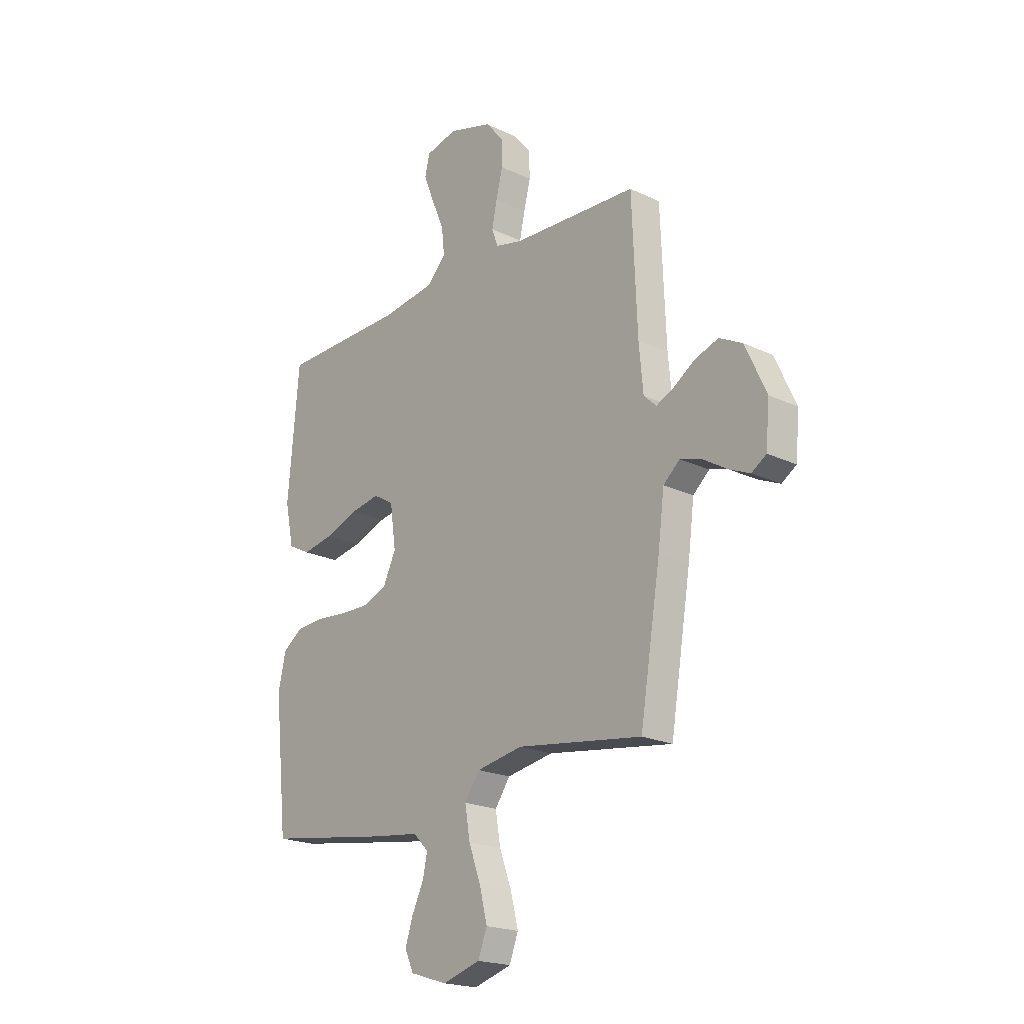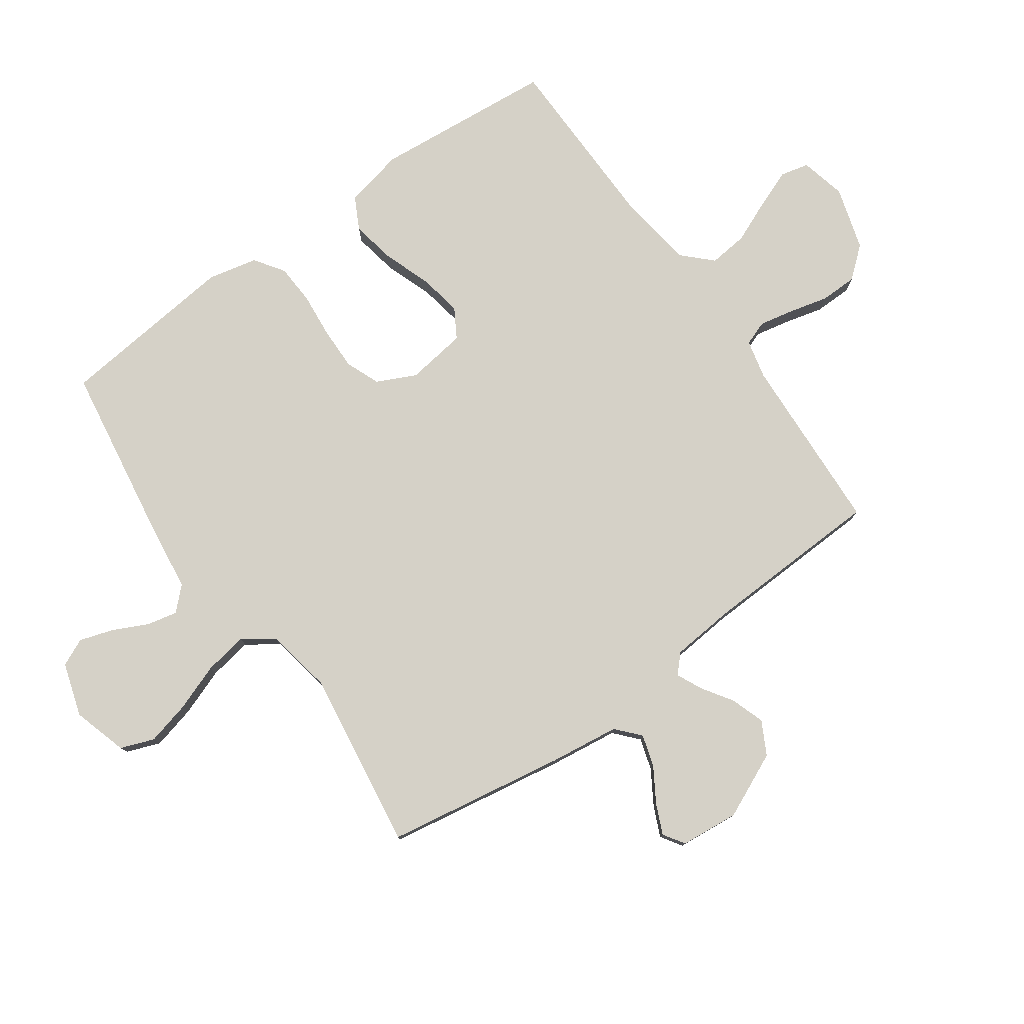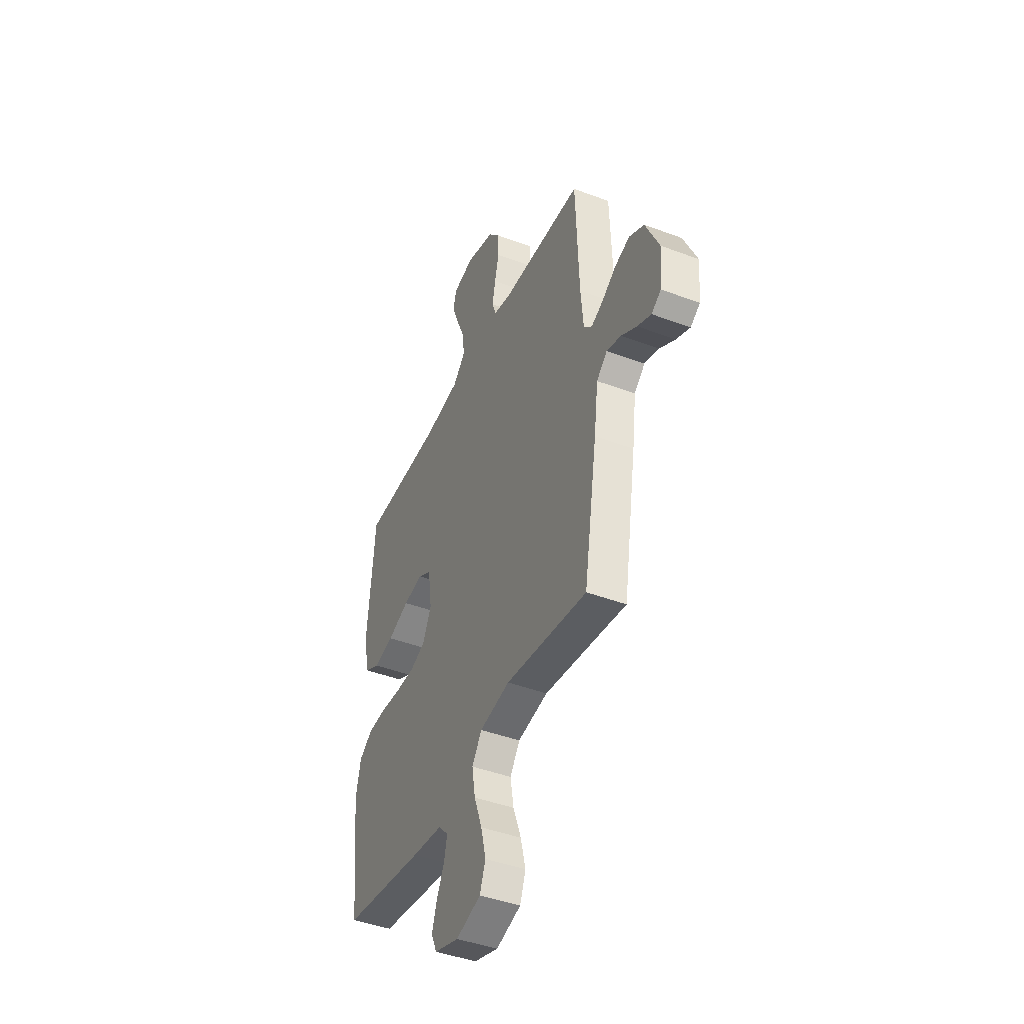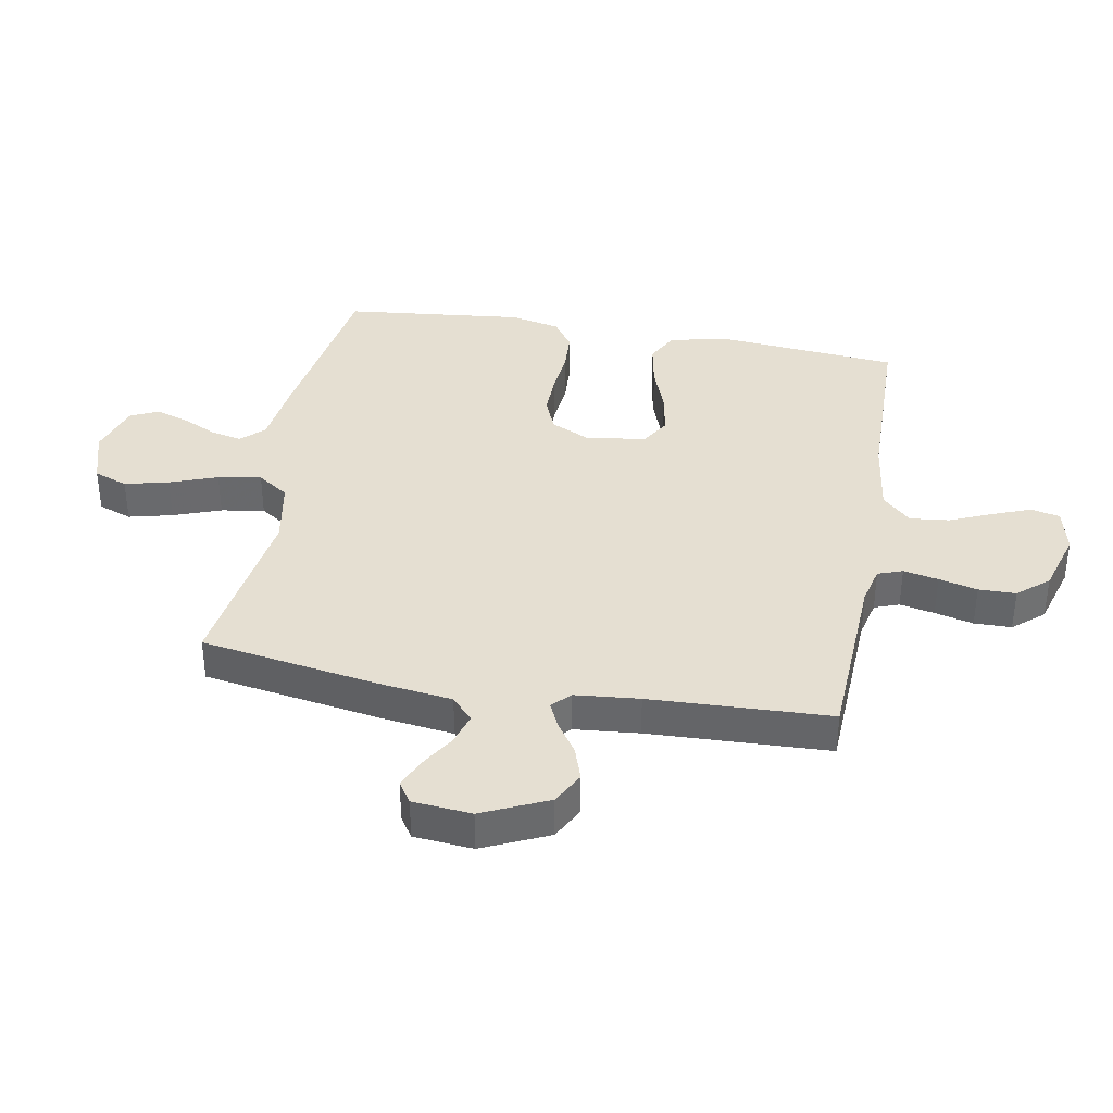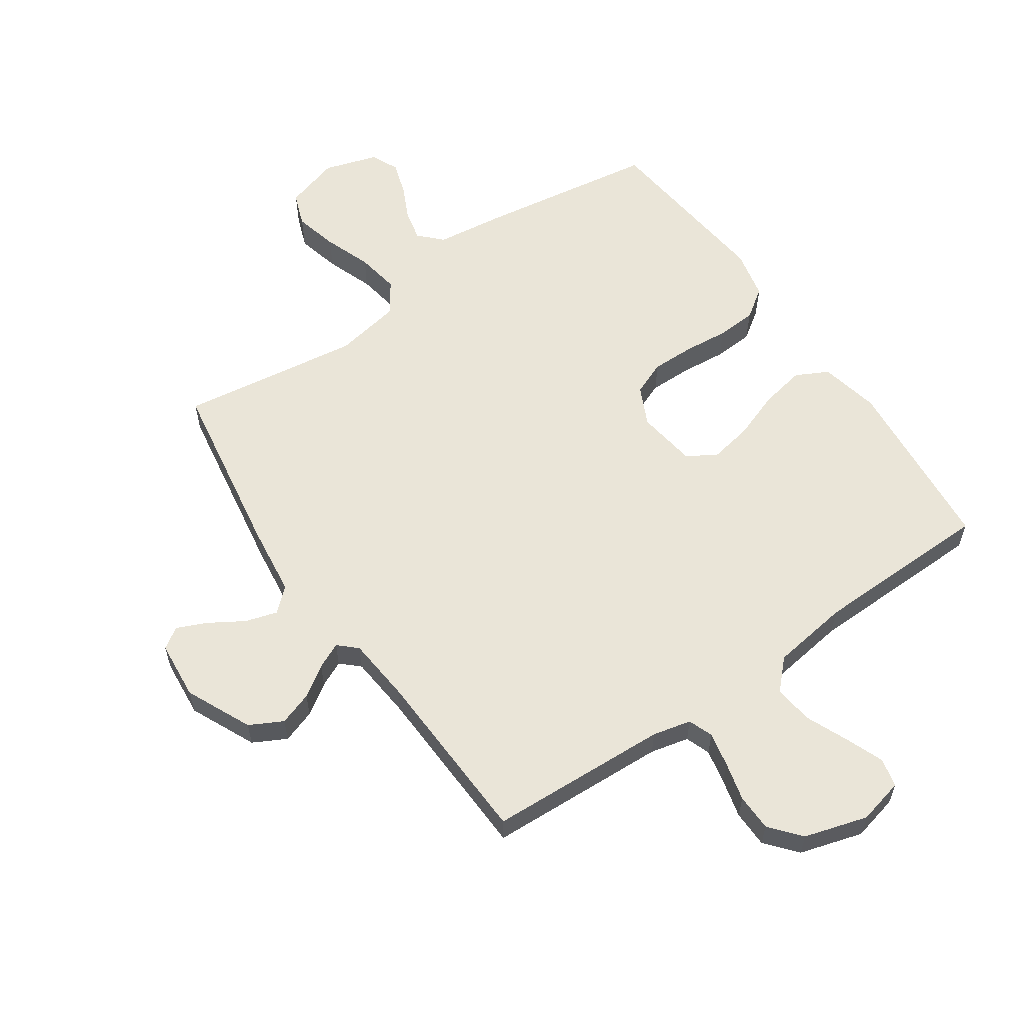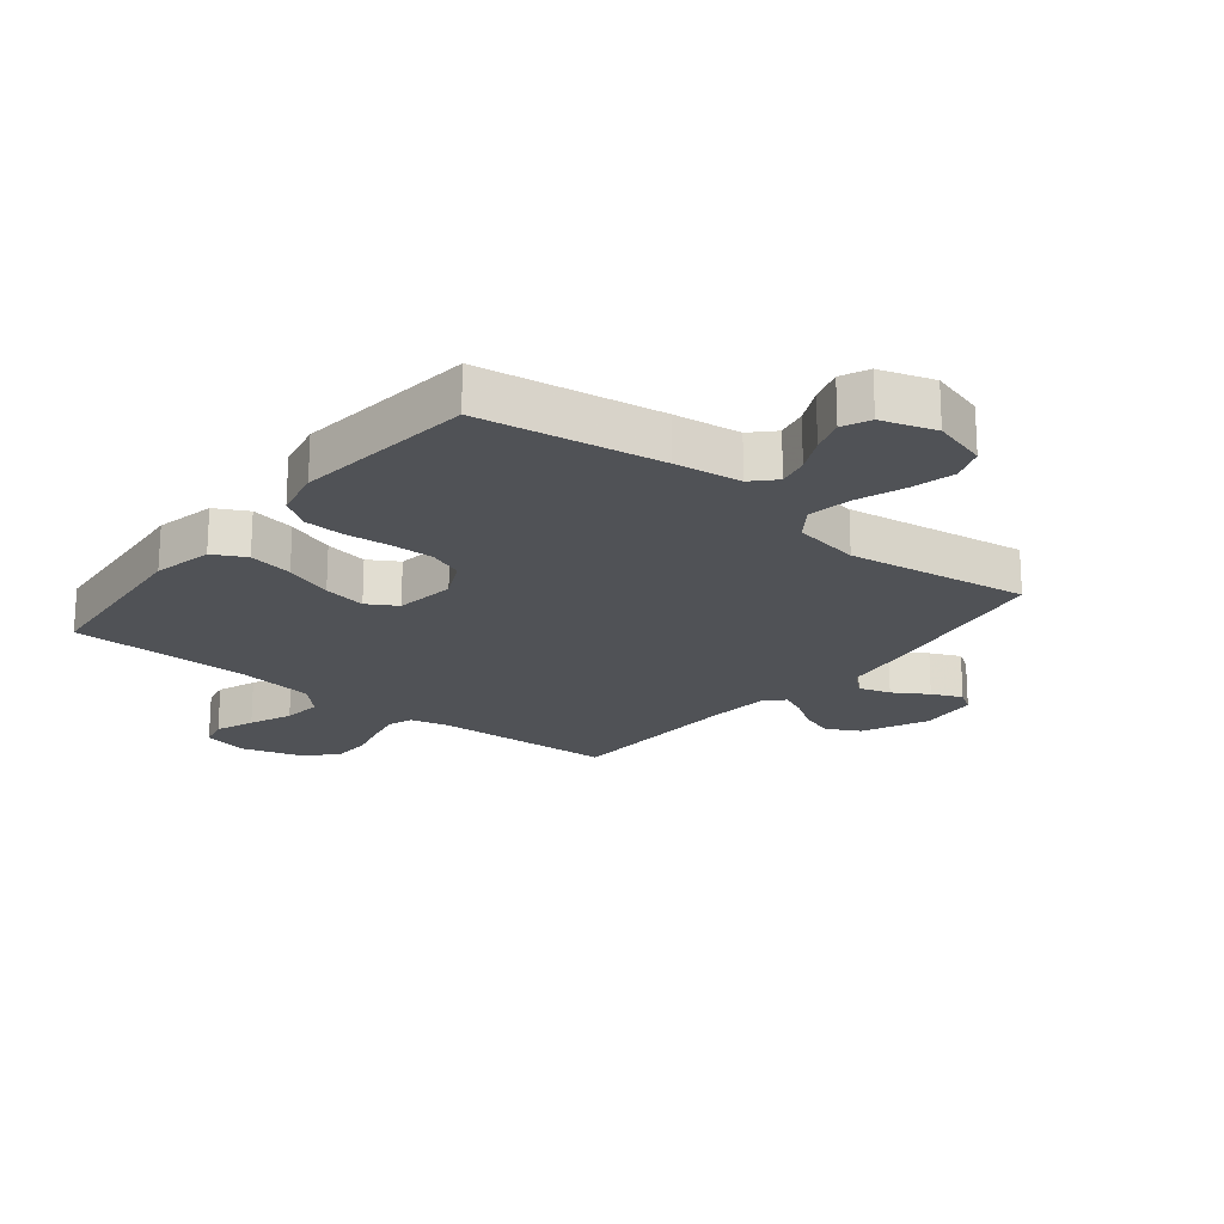
<metadata>
{"format":"obj","ext":"obj","renderer":"f3d","projection":"perspective","resolution":1024,"background":"white","views":[{"elev":-20.6,"azim":-130.7,"up":"+Z"},{"elev":78.7,"azim":-125.3,"up":"+Y"},{"elev":-43.5,"azim":-114.0,"up":"+Z"},{"elev":37.3,"azim":-79.8,"up":"+Y"},{"elev":59.2,"azim":-34.6,"up":"+Y"},{"elev":-20.6,"azim":141.4,"up":"+Y"}]}
</metadata>
<code>
v -0.5 0.07 0.5
v -0.2 0.07 0.514
v -0.136 0.07 0.529
v -0.121 0.07 0.57
v -0.133 0.07 0.628
v -0.149 0.07 0.692
v -0.148 0.07 0.754
v -0.105 0.07 0.805
v 0 0.07 0.836
v 0.076 0.07 0.818
v 0.087 0.07 0.77
v 0.062 0.07 0.706
v 0.032 0.07 0.636
v 0.025 0.07 0.571
v 0.071 0.07 0.524
v 0.2 0.07 0.506
v 0.5 0.07 0.5
v 0.527 0.07 0.2
v 0.506 0.07 0.101
v 0.452 0.07 0.073
v 0.378 0.07 0.087
v 0.298 0.07 0.116
v 0.227 0.07 0.129
v 0.178 0.07 0.1
v 0.164 0.07 0
v 0.195 0.07 -0.065
v 0.252 0.07 -0.088
v 0.323 0.07 -0.087
v 0.398 0.07 -0.08
v 0.465 0.07 -0.084
v 0.514 0.07 -0.118
v 0.532 0.07 -0.2
v 0.5 0.07 -0.5
v 0.2 0.07 -0.546
v 0.089 0.07 -0.56
v 0.053 0.07 -0.597
v 0.064 0.07 -0.648
v 0.092 0.07 -0.706
v 0.11 0.07 -0.762
v 0.089 0.07 -0.808
v 0 0.07 -0.836
v -0.091 0.07 -0.809
v -0.112 0.07 -0.753
v -0.094 0.07 -0.68
v -0.065 0.07 -0.601
v -0.053 0.07 -0.529
v -0.089 0.07 -0.477
v -0.2 0.07 -0.457
v -0.5 0.07 -0.5
v -0.549 0.07 -0.2
v -0.564 0.07 -0.083
v -0.603 0.07 -0.048
v -0.656 0.07 -0.064
v -0.713 0.07 -0.099
v -0.763 0.07 -0.121
v -0.798 0.07 -0.098
v -0.807 0.07 0
v -0.757 0.07 0.109
v -0.702 0.07 0.138
v -0.646 0.07 0.119
v -0.595 0.07 0.085
v -0.552 0.07 0.065
v -0.522 0.07 0.093
v -0.512 0.07 0.2
v -0.5 0 0.5
v -0.2 0 0.514
v -0.136 0 0.529
v -0.121 0 0.57
v -0.133 0 0.628
v -0.149 0 0.692
v -0.148 0 0.754
v -0.105 0 0.805
v 0 0 0.836
v 0.076 0 0.818
v 0.087 0 0.77
v 0.062 0 0.706
v 0.032 0 0.636
v 0.025 0 0.571
v 0.071 0 0.524
v 0.2 0 0.506
v 0.5 0 0.5
v 0.527 0 0.2
v 0.506 0 0.101
v 0.452 0 0.073
v 0.378 0 0.087
v 0.298 0 0.116
v 0.227 0 0.129
v 0.178 0 0.1
v 0.164 0 0
v 0.195 0 -0.065
v 0.252 0 -0.088
v 0.323 0 -0.087
v 0.398 0 -0.08
v 0.465 0 -0.084
v 0.514 0 -0.118
v 0.532 0 -0.2
v 0.5 0 -0.5
v 0.2 0 -0.546
v 0.089 0 -0.56
v 0.053 0 -0.597
v 0.064 0 -0.648
v 0.092 0 -0.706
v 0.11 0 -0.762
v 0.089 0 -0.808
v 0 0 -0.836
v -0.091 0 -0.809
v -0.112 0 -0.753
v -0.094 0 -0.68
v -0.065 0 -0.601
v -0.053 0 -0.529
v -0.089 0 -0.477
v -0.2 0 -0.457
v -0.5 0 -0.5
v -0.549 0 -0.2
v -0.564 0 -0.083
v -0.603 0 -0.048
v -0.656 0 -0.064
v -0.713 0 -0.099
v -0.763 0 -0.121
v -0.798 0 -0.098
v -0.807 0 0
v -0.757 0 0.109
v -0.702 0 0.138
v -0.646 0 0.119
v -0.595 0 0.085
v -0.552 0 0.065
v -0.522 0 0.093
v -0.512 0 0.2
f 59 60 61
f 58 59 61
f 57 58 61
f 56 57 61
f 55 56 61
f 54 55 61
f 53 54 61
f 52 53 61 62
f 51 52 62 63
f 50 51 63
f 49 50 63
f 48 49 63
f 43 44 45
f 42 43 45
f 41 42 45
f 40 41 45
f 39 40 45
f 38 39 45
f 37 38 45
f 36 37 45 46
f 35 36 46 47
f 34 35 47
f 33 34 47
f 32 33 47
f 31 32 47
f 30 31 47
f 29 30 47
f 28 29 47
f 20 21 22
f 19 20 22
f 18 19 22
f 17 18 22
f 16 17 22
f 15 16 22 23
f 14 15 23 24
f 11 12 13
f 10 11 13
f 9 10 13
f 8 9 13
f 7 8 13
f 6 7 13
f 5 6 13
f 4 5 13 14
f 14 24 25
f 4 14 25
f 3 4 25
f 64 1 2
f 3 25 26
f 2 3 26
f 64 2 26
f 63 64 26
f 48 63 26 27
f 27 28 47 48
f 125 124 123
f 125 123 122
f 125 122 121
f 125 121 120
f 125 120 119
f 125 119 118
f 125 118 117
f 126 125 117 116
f 127 126 116 115
f 127 115 114
f 127 114 113
f 127 113 112
f 109 108 107
f 109 107 106
f 109 106 105
f 109 105 104
f 109 104 103
f 109 103 102
f 109 102 101
f 110 109 101 100
f 111 110 100 99
f 111 99 98
f 111 98 97
f 111 97 96
f 111 96 95
f 111 95 94
f 111 94 93
f 111 93 92
f 86 85 84
f 86 84 83
f 86 83 82
f 86 82 81
f 86 81 80
f 87 86 80 79
f 88 87 79 78
f 77 76 75
f 77 75 74
f 77 74 73
f 77 73 72
f 77 72 71
f 77 71 70
f 77 70 69
f 78 77 69 68
f 89 88 78
f 89 78 68
f 89 68 67
f 66 65 128
f 90 89 67
f 90 67 66
f 90 66 128
f 90 128 127
f 91 90 127 112
f 112 111 92 91
f 1 65 66 2
f 2 66 67 3
f 3 67 68 4
f 4 68 69 5
f 5 69 70 6
f 6 70 71 7
f 7 71 72 8
f 8 72 73 9
f 9 73 74 10
f 10 74 75 11
f 11 75 76 12
f 12 76 77 13
f 13 77 78 14
f 14 78 79 15
f 15 79 80 16
f 16 80 81 17
f 17 81 82 18
f 18 82 83 19
f 19 83 84 20
f 20 84 85 21
f 21 85 86 22
f 22 86 87 23
f 23 87 88 24
f 24 88 89 25
f 25 89 90 26
f 26 90 91 27
f 27 91 92 28
f 28 92 93 29
f 29 93 94 30
f 30 94 95 31
f 31 95 96 32
f 32 96 97 33
f 33 97 98 34
f 34 98 99 35
f 35 99 100 36
f 36 100 101 37
f 37 101 102 38
f 38 102 103 39
f 39 103 104 40
f 40 104 105 41
f 41 105 106 42
f 42 106 107 43
f 43 107 108 44
f 44 108 109 45
f 45 109 110 46
f 46 110 111 47
f 47 111 112 48
f 48 112 113 49
f 49 113 114 50
f 50 114 115 51
f 51 115 116 52
f 52 116 117 53
f 53 117 118 54
f 54 118 119 55
f 55 119 120 56
f 56 120 121 57
f 57 121 122 58
f 58 122 123 59
f 59 123 124 60
f 60 124 125 61
f 61 125 126 62
f 62 126 127 63
f 63 127 128 64
f 64 128 65 1

</code>
